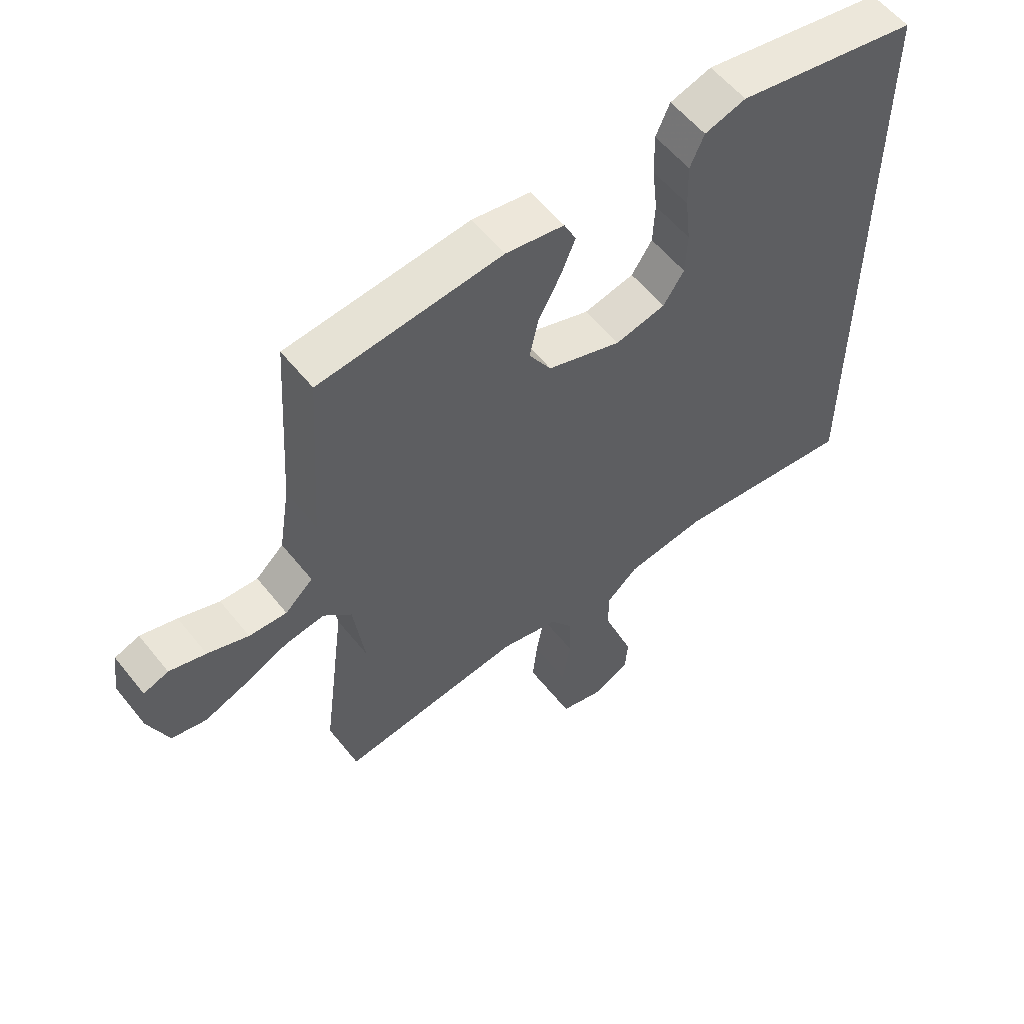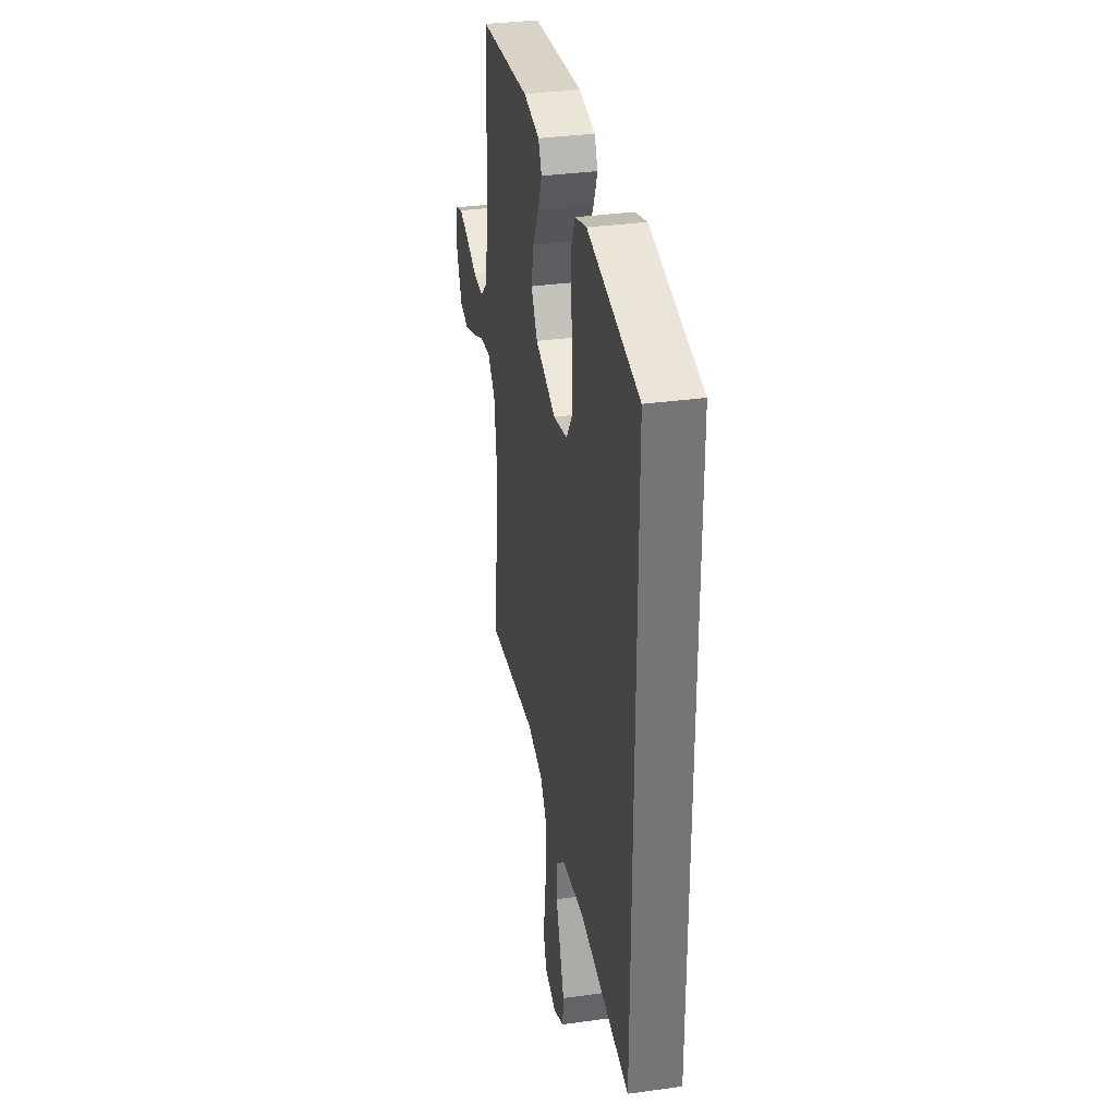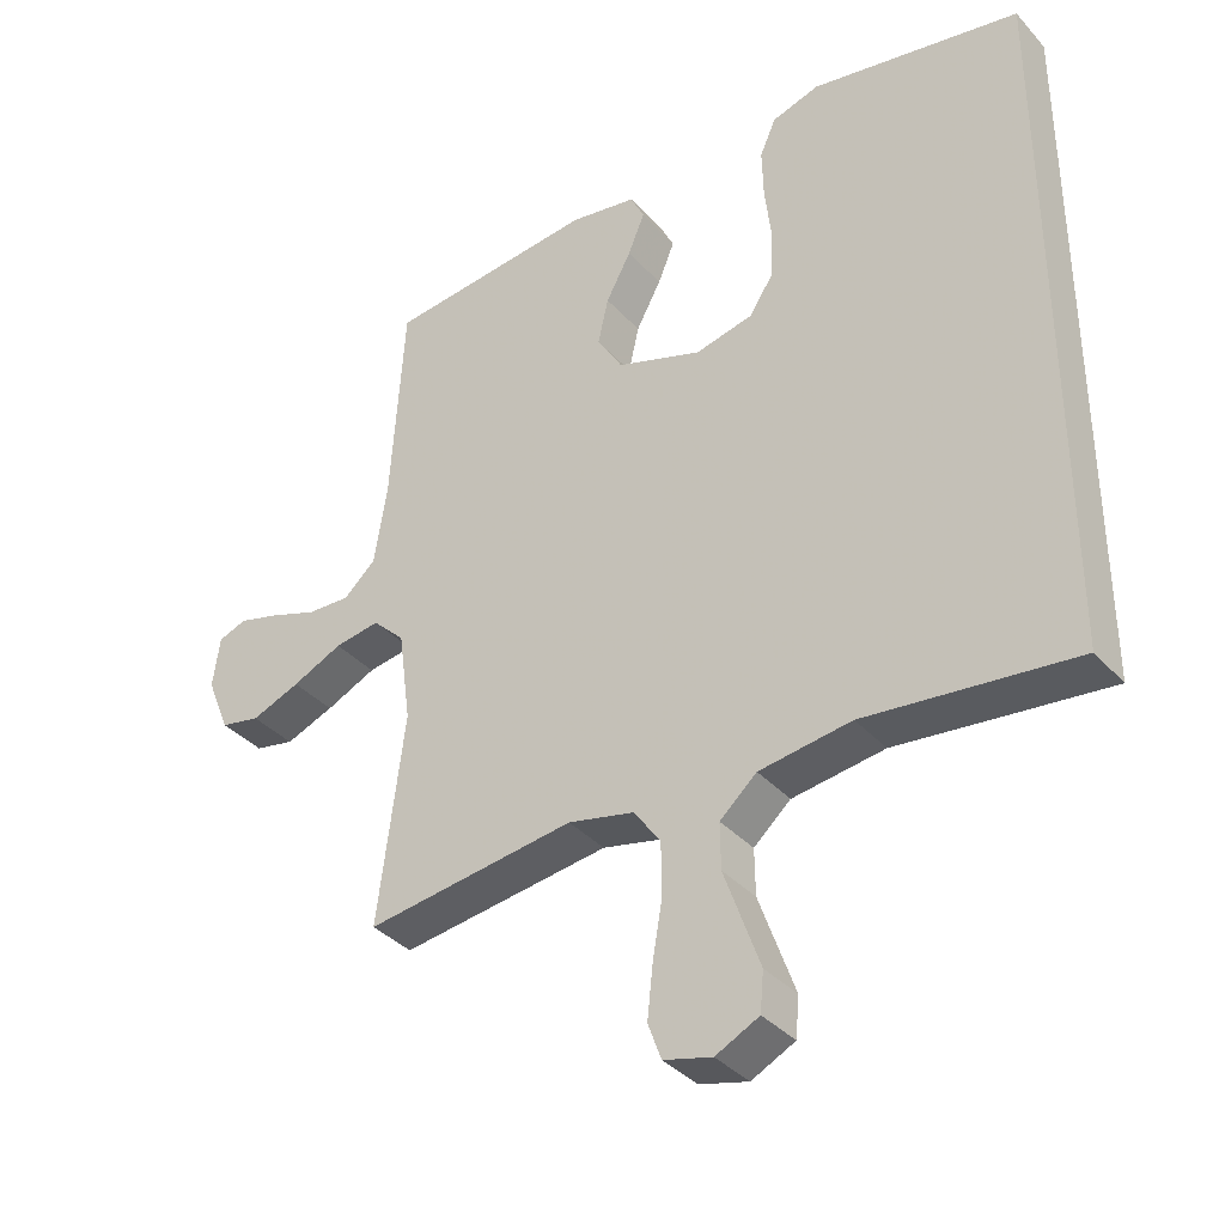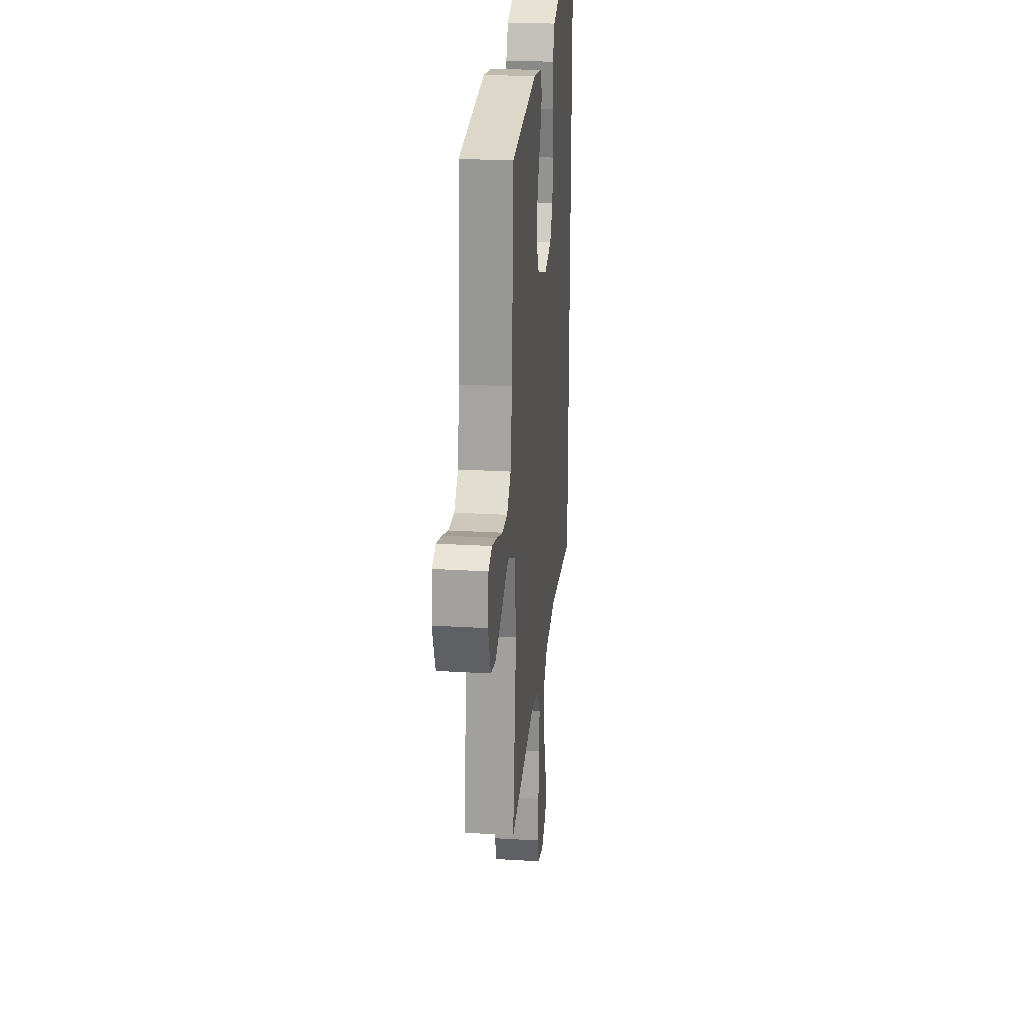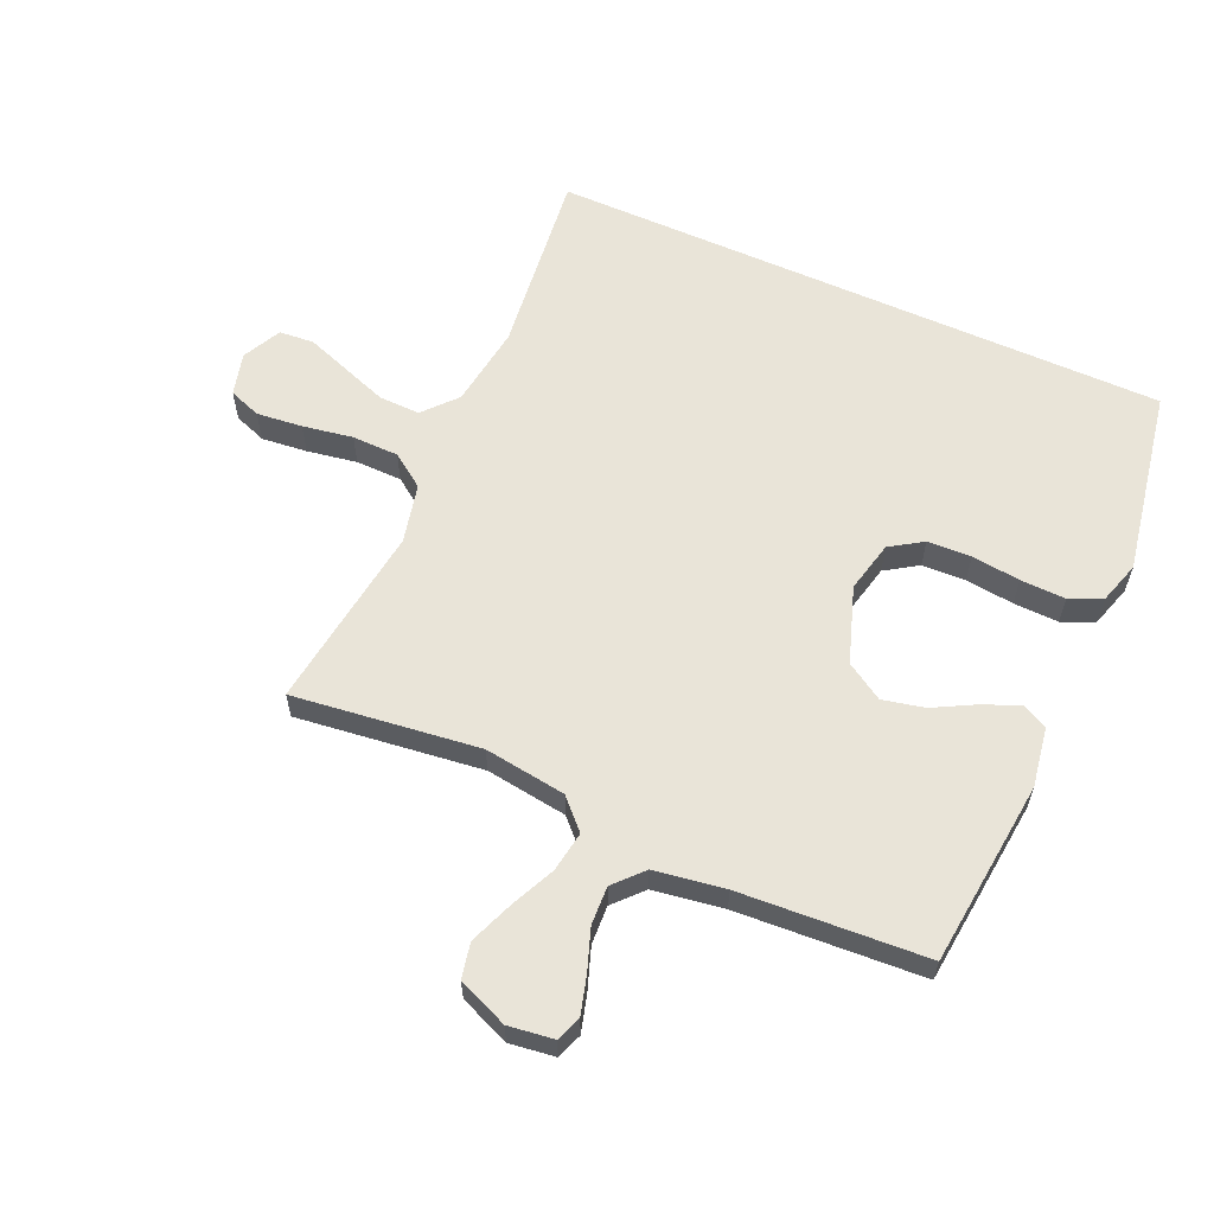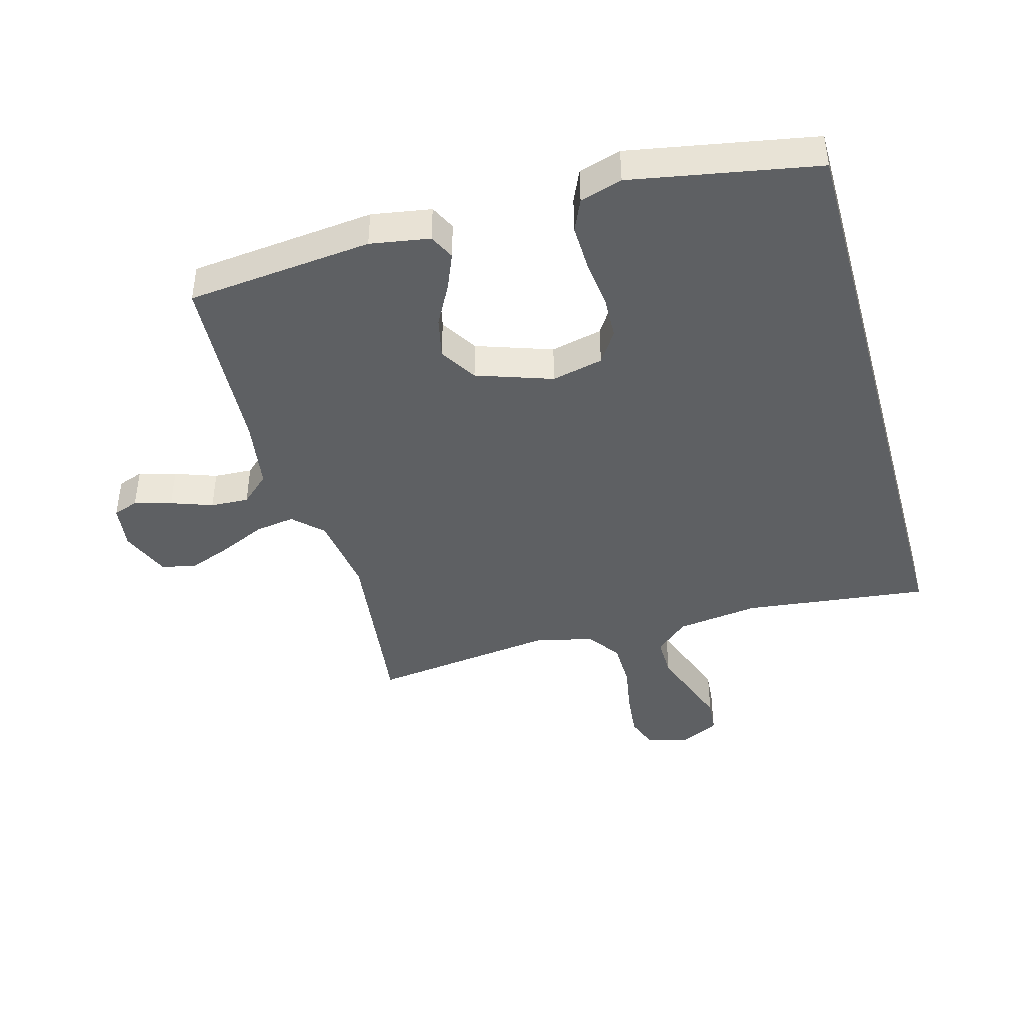
<metadata>
{"format":"obj","ext":"obj","renderer":"f3d","projection":"perspective","resolution":1024,"background":"white","views":[{"elev":57.0,"azim":-38.2,"up":"+Z"},{"elev":34.0,"azim":79.4,"up":"+Z"},{"elev":-36.7,"azim":36.2,"up":"+Z"},{"elev":24.6,"azim":-84.4,"up":"+Z"},{"elev":60.5,"azim":-65.9,"up":"+Y"},{"elev":-42.6,"azim":15.6,"up":"+Y"}]}
</metadata>
<code>
v -0.5 0.07 -0.5
v -0.462 0.07 -0.2
v -0.48 0.07 -0.068
v -0.526 0.07 -0.023
v -0.591 0.07 -0.033
v -0.663 0.07 -0.066
v -0.733 0.07 -0.093
v -0.79 0.07 -0.081
v -0.823 0.07 0
v -0.813 0.07 0.073
v -0.772 0.07 0.088
v -0.712 0.07 0.071
v -0.645 0.07 0.047
v -0.583 0.07 0.044
v -0.537 0.07 0.086
v -0.519 0.07 0.2
v -0.5 0.07 0.5
v -0.2 0.07 0.531
v -0.104 0.07 0.515
v -0.084 0.07 0.474
v -0.108 0.07 0.416
v -0.144 0.07 0.349
v -0.159 0.07 0.282
v -0.122 0.07 0.222
v 0 0.07 0.18
v 0.083 0.07 0.199
v 0.117 0.07 0.251
v 0.12 0.07 0.322
v 0.111 0.07 0.4
v 0.109 0.07 0.473
v 0.132 0.07 0.525
v 0.2 0.07 0.546
v 0.5 0.07 0.491
v 0.5 0.07 -0.511
v 0.2 0.07 -0.476
v 0.068 0.07 -0.494
v 0.015 0.07 -0.541
v 0.016 0.07 -0.607
v 0.042 0.07 -0.68
v 0.067 0.07 -0.75
v 0.062 0.07 -0.806
v 0 0.07 -0.837
v -0.069 0.07 -0.819
v -0.088 0.07 -0.767
v -0.08 0.07 -0.693
v -0.066 0.07 -0.612
v -0.067 0.07 -0.537
v -0.105 0.07 -0.483
v -0.2 0.07 -0.461
v -0.5 0 -0.5
v -0.462 0 -0.2
v -0.48 0 -0.068
v -0.526 0 -0.023
v -0.591 0 -0.033
v -0.663 0 -0.066
v -0.733 0 -0.093
v -0.79 0 -0.081
v -0.823 0 0
v -0.813 0 0.073
v -0.772 0 0.088
v -0.712 0 0.071
v -0.645 0 0.047
v -0.583 0 0.044
v -0.537 0 0.086
v -0.519 0 0.2
v -0.5 0 0.5
v -0.2 0 0.531
v -0.104 0 0.515
v -0.084 0 0.474
v -0.108 0 0.416
v -0.144 0 0.349
v -0.159 0 0.282
v -0.122 0 0.222
v 0 0 0.18
v 0.083 0 0.199
v 0.117 0 0.251
v 0.12 0 0.322
v 0.111 0 0.4
v 0.109 0 0.473
v 0.132 0 0.525
v 0.2 0 0.546
v 0.5 0 0.491
v 0.5 0 -0.511
v 0.2 0 -0.476
v 0.068 0 -0.494
v 0.015 0 -0.541
v 0.016 0 -0.607
v 0.042 0 -0.68
v 0.067 0 -0.75
v 0.062 0 -0.806
v 0 0 -0.837
v -0.069 0 -0.819
v -0.088 0 -0.767
v -0.08 0 -0.693
v -0.066 0 -0.612
v -0.067 0 -0.537
v -0.105 0 -0.483
v -0.2 0 -0.461
f 43 44 45 46
f 41 42 43 46
f 39 40 41 46
f 38 39 46 47
f 37 38 47 48
f 32 33 34 35
f 32 35 36
f 28 29 30 31
f 27 28 31 32
f 19 20 21 22
f 17 18 19 22
f 16 17 22 23
f 15 16 23 24
f 10 11 12 13
f 8 9 10 13
f 8 13 14
f 5 6 7 8
f 5 8 14
f 4 5 14 15
f 49 1 2
f 48 49 2 3
f 27 32 36 37
f 26 27 37 48
f 25 26 48 3
f 15 24 25
f 3 4 15 25
f 95 94 93 92
f 95 92 91 90
f 95 90 89 88
f 96 95 88 87
f 97 96 87 86
f 84 83 82 81
f 85 84 81
f 80 79 78 77
f 81 80 77 76
f 71 70 69 68
f 71 68 67 66
f 72 71 66 65
f 73 72 65 64
f 62 61 60 59
f 62 59 58 57
f 63 62 57
f 57 56 55 54
f 63 57 54
f 64 63 54 53
f 51 50 98
f 52 51 98 97
f 86 85 81 76
f 97 86 76 75
f 52 97 75 74
f 74 73 64
f 74 64 53 52
f 1 50 51 2
f 2 51 52 3
f 3 52 53 4
f 4 53 54 5
f 5 54 55 6
f 6 55 56 7
f 7 56 57 8
f 8 57 58 9
f 9 58 59 10
f 10 59 60 11
f 11 60 61 12
f 12 61 62 13
f 13 62 63 14
f 14 63 64 15
f 15 64 65 16
f 16 65 66 17
f 17 66 67 18
f 18 67 68 19
f 19 68 69 20
f 20 69 70 21
f 21 70 71 22
f 22 71 72 23
f 23 72 73 24
f 24 73 74 25
f 25 74 75 26
f 26 75 76 27
f 27 76 77 28
f 28 77 78 29
f 29 78 79 30
f 30 79 80 31
f 31 80 81 32
f 32 81 82 33
f 33 82 83 34
f 34 83 84 35
f 35 84 85 36
f 36 85 86 37
f 37 86 87 38
f 38 87 88 39
f 39 88 89 40
f 40 89 90 41
f 41 90 91 42
f 42 91 92 43
f 43 92 93 44
f 44 93 94 45
f 45 94 95 46
f 46 95 96 47
f 47 96 97 48
f 48 97 98 49
f 49 98 50 1

</code>
